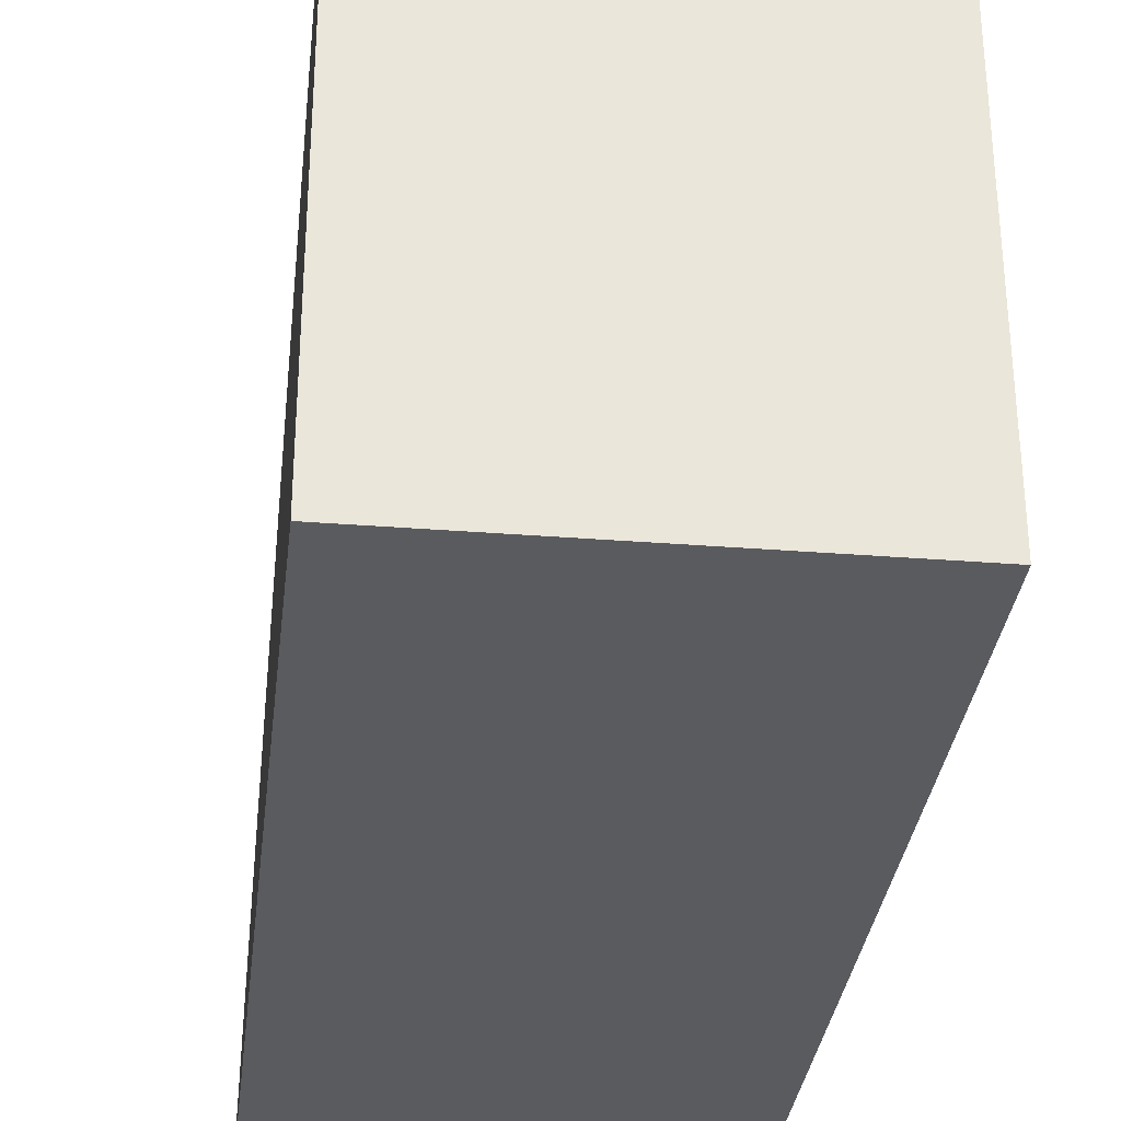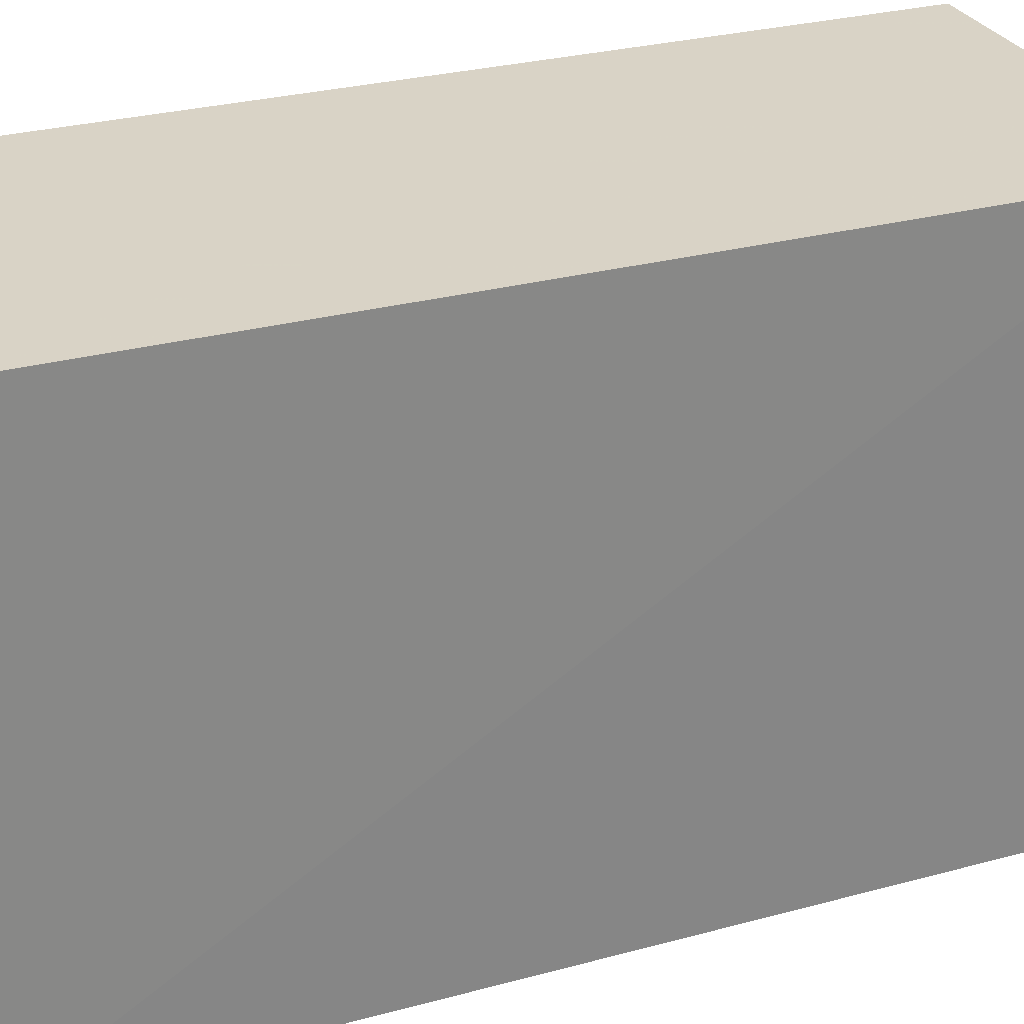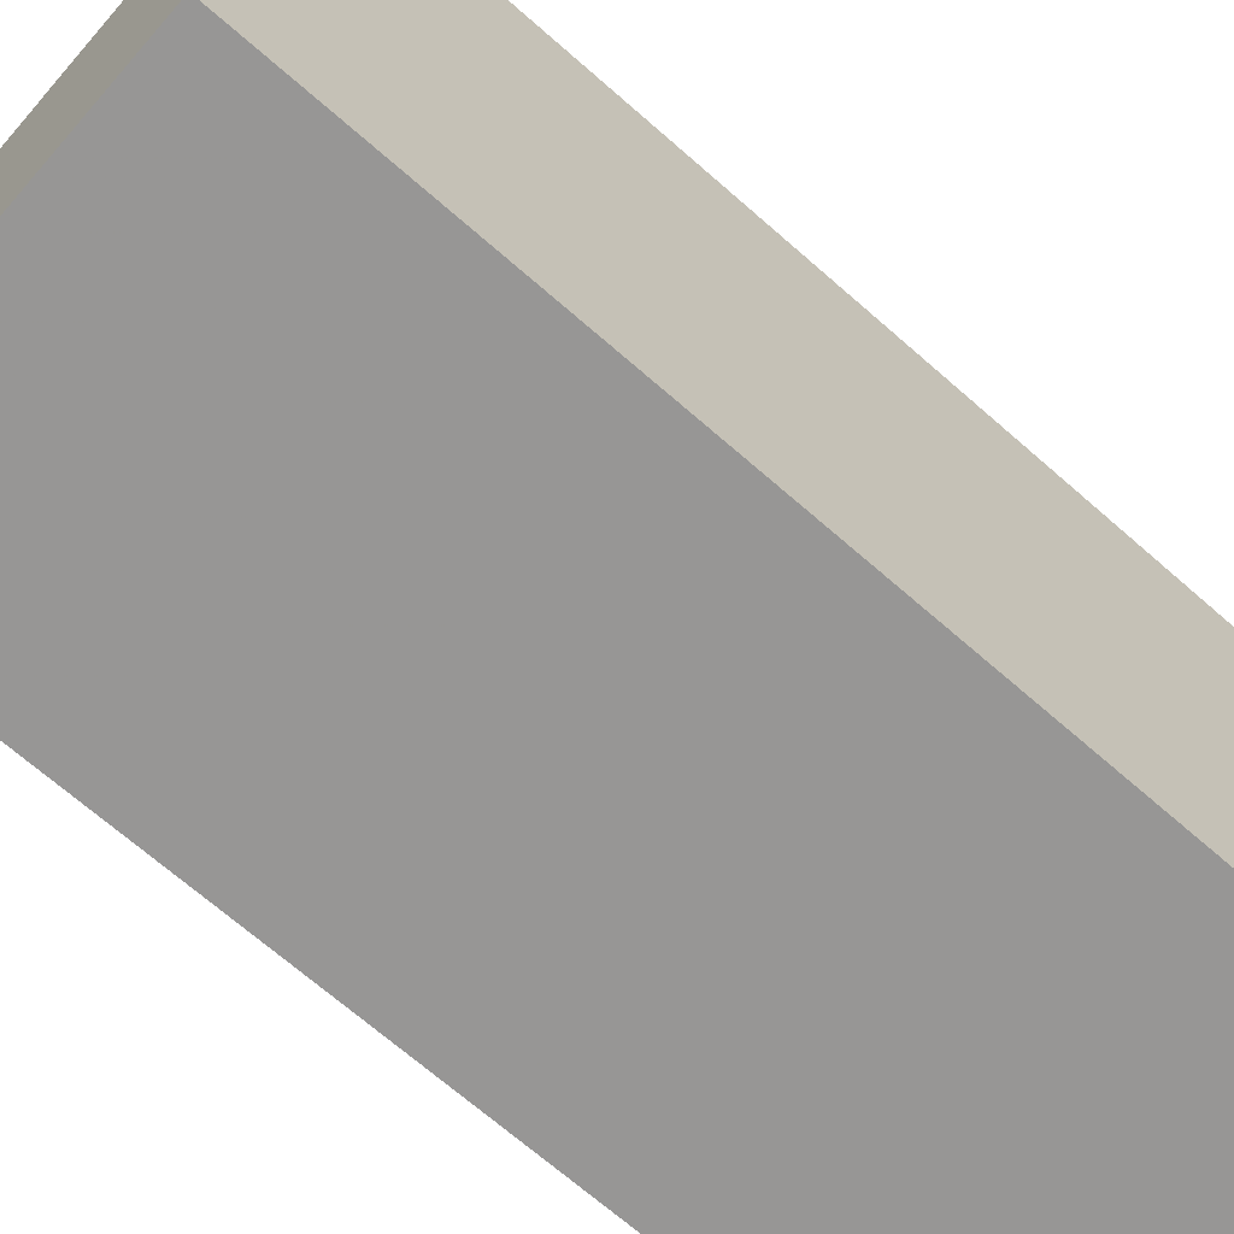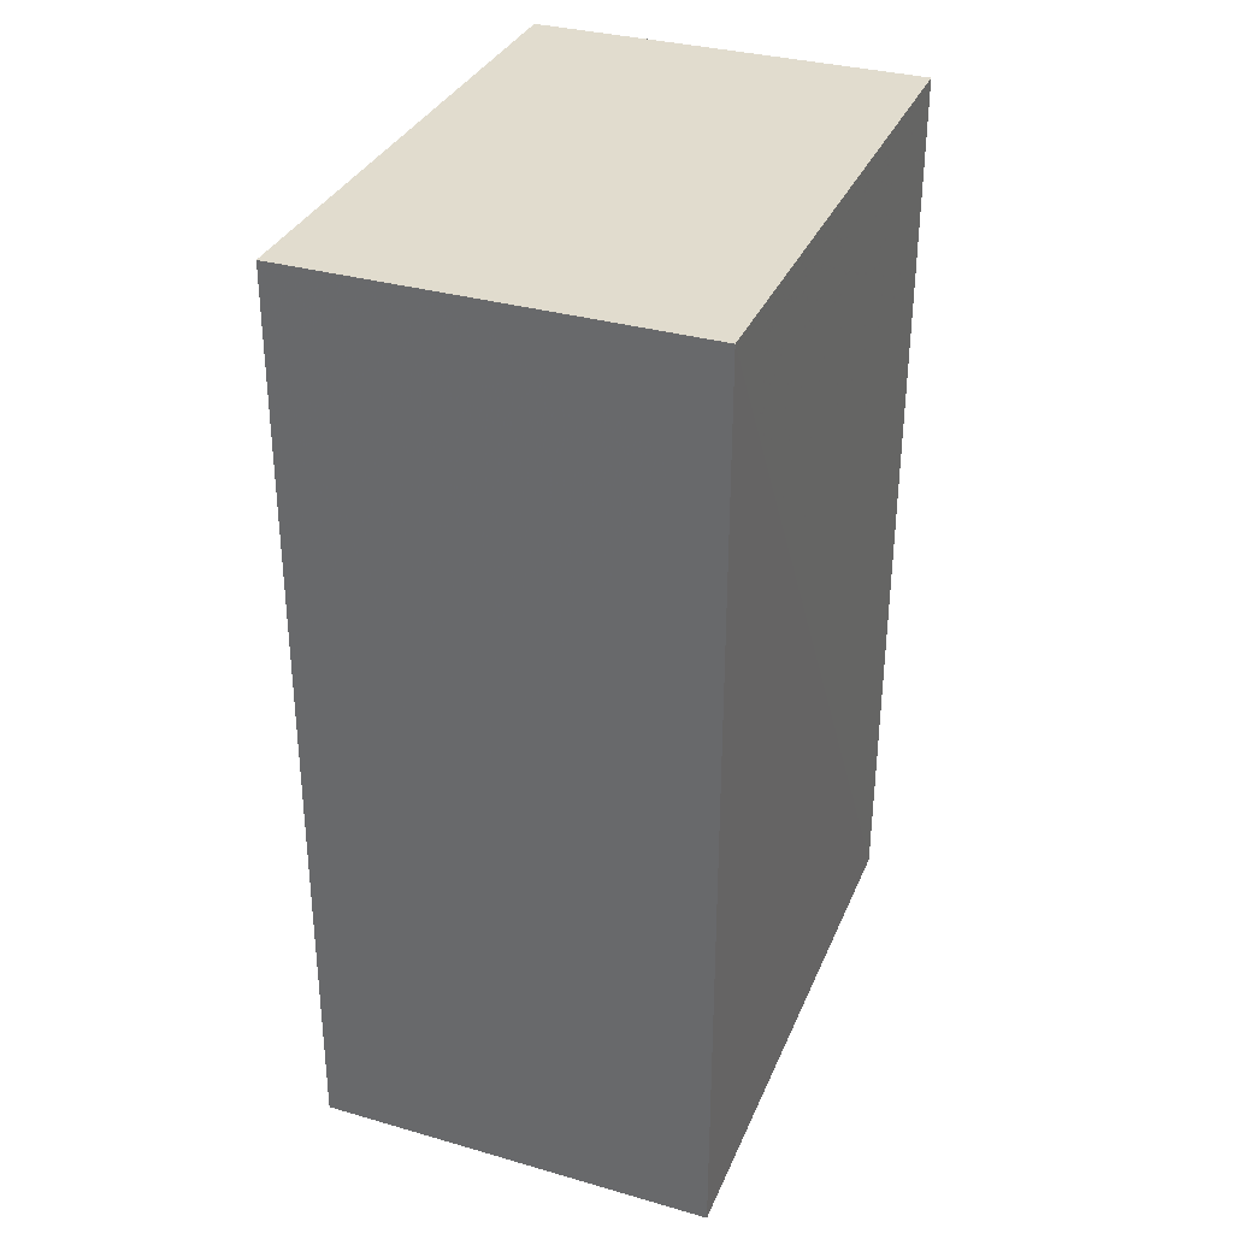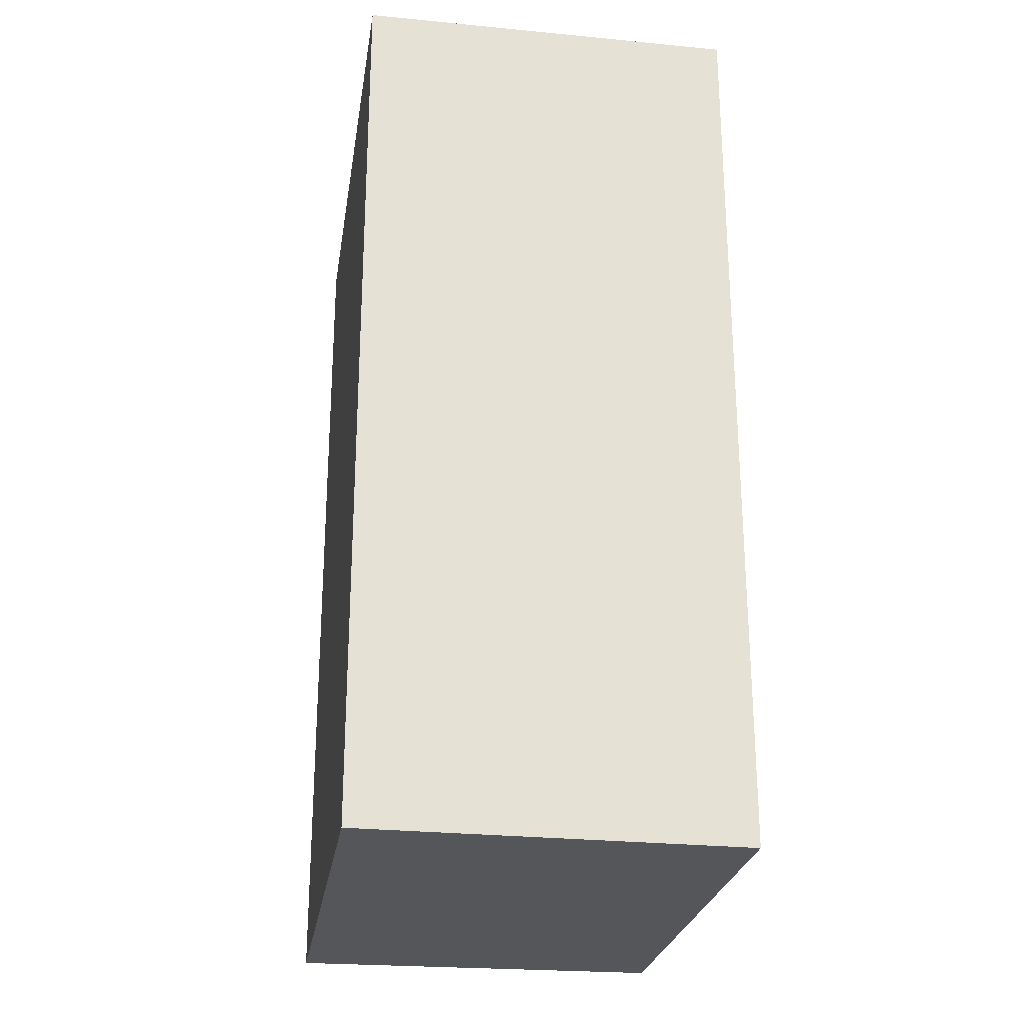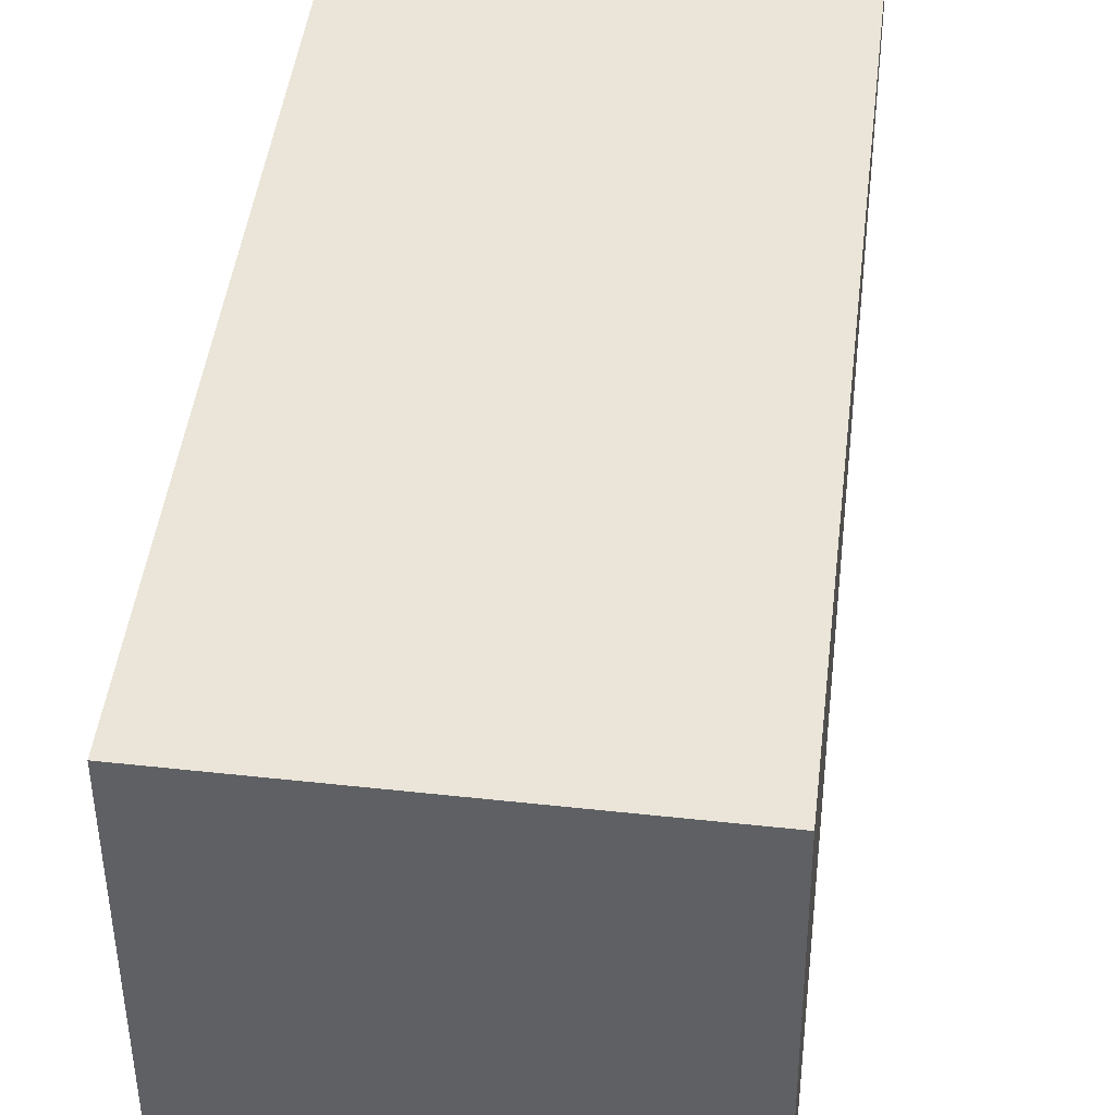
<metadata>
{"format":"obj","ext":"obj","renderer":"f3d","projection":"perspective","resolution":1024,"background":"white","views":[{"elev":-32.2,"azim":-6.3,"up":"+Y"},{"elev":28.3,"azim":-111.8,"up":"+Y"},{"elev":-67.8,"azim":48.7,"up":"+Y"},{"elev":34.1,"azim":21.0,"up":"+Z"},{"elev":-25.1,"azim":171.2,"up":"+Z"},{"elev":45.0,"azim":-173.1,"up":"+Y"}]}
</metadata>
<code>
v 0.00571 0.04938 0.1325
v 0.00571 -0.02972 0.1325
v 0.005633 -0.02973 0.00125
v -0.04973 0.04898 0.001605
v -0.04966 -0.02972 0.1325
v 0.005689 0.04897 0.001976
v -0.04966 0.04938 0.1325
v -0.05074 -0.02979 0.001403
f 5 2 1
f 6 3 4
f 6 4 1
f 6 1 2
f 6 2 3
f 7 5 1
f 7 1 4
f 8 3 2
f 8 2 5
f 8 4 3
f 8 7 4
f 8 5 7

</code>
